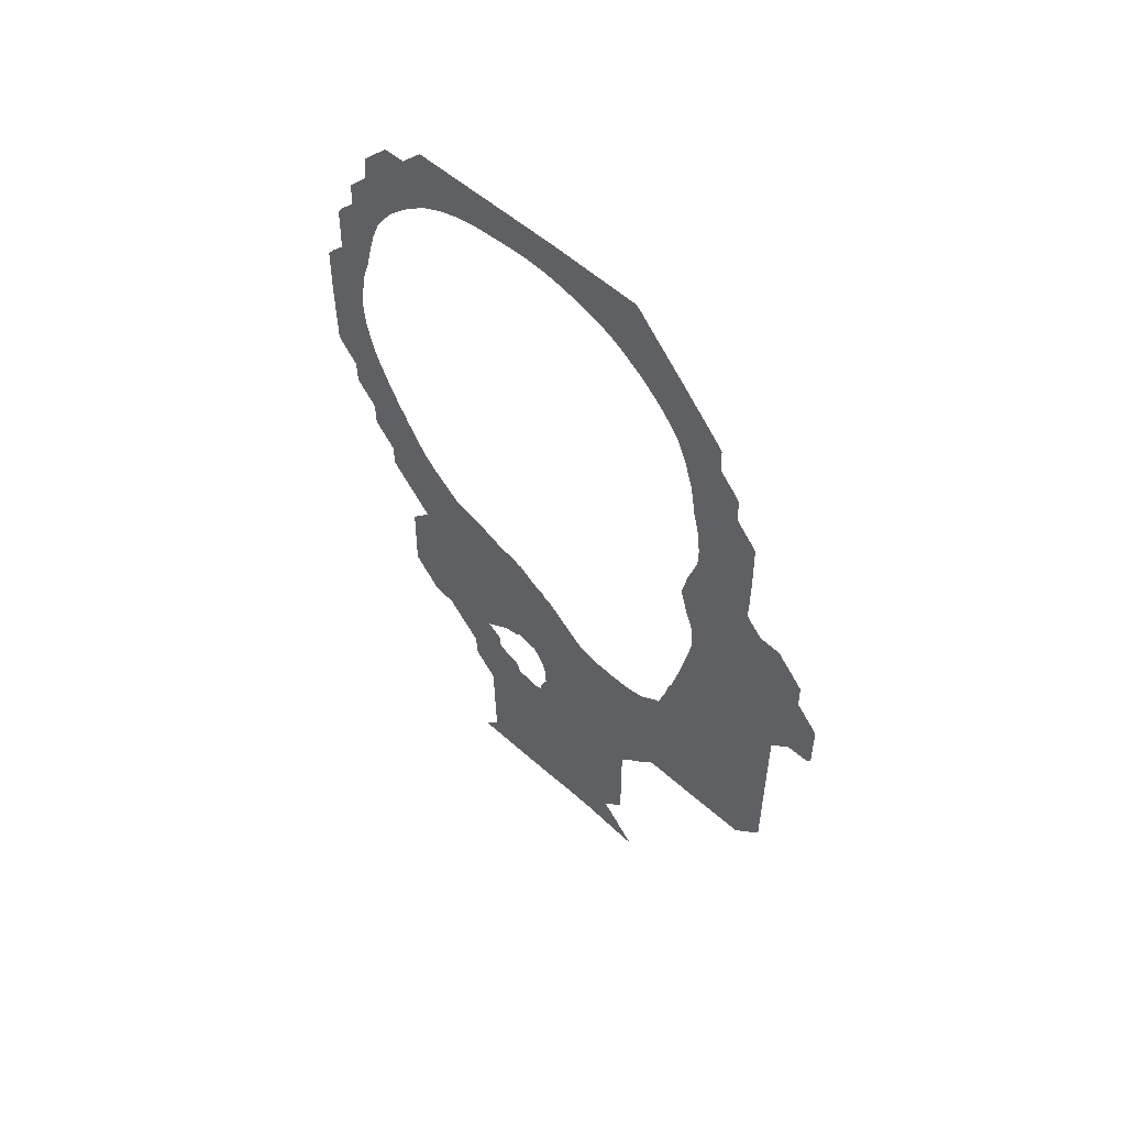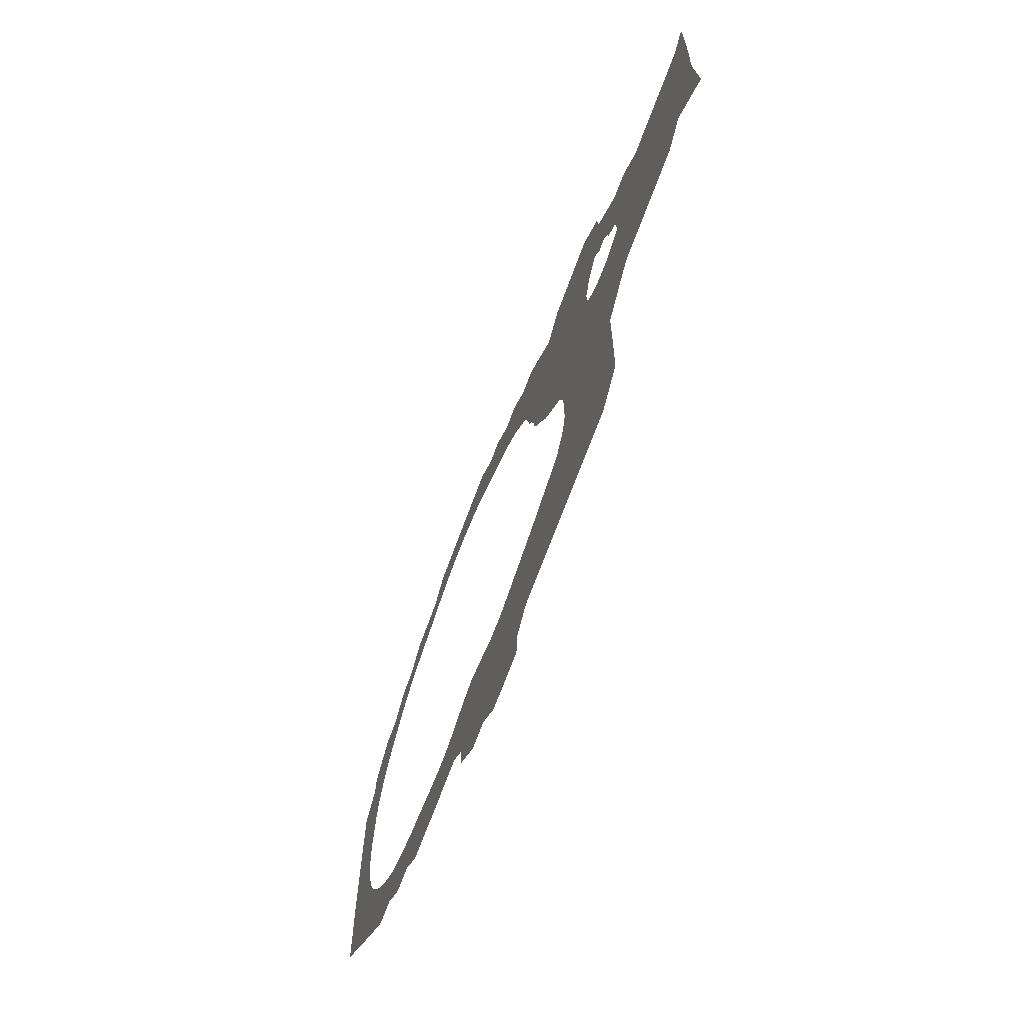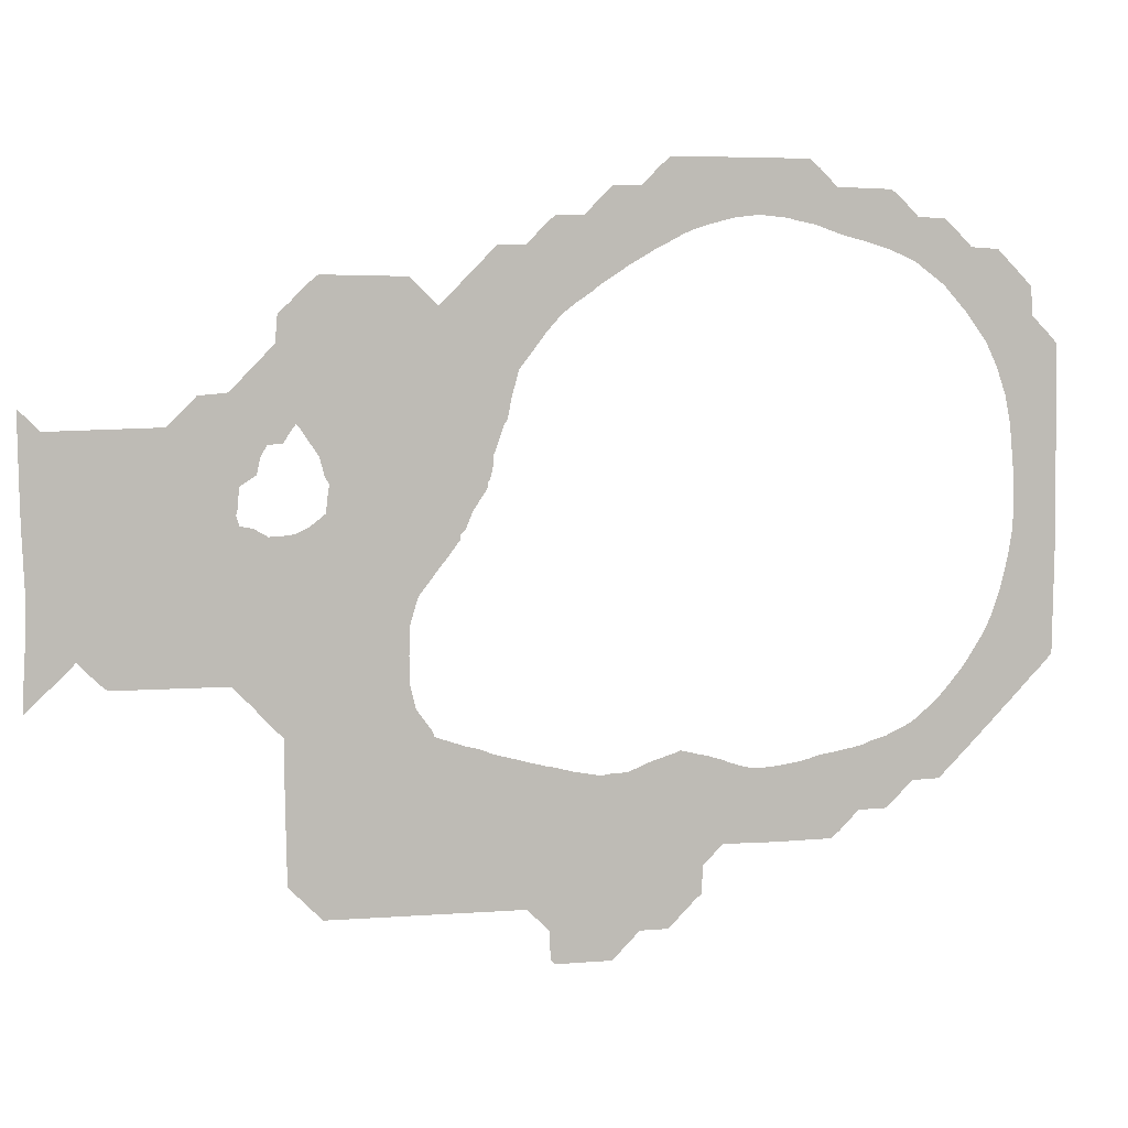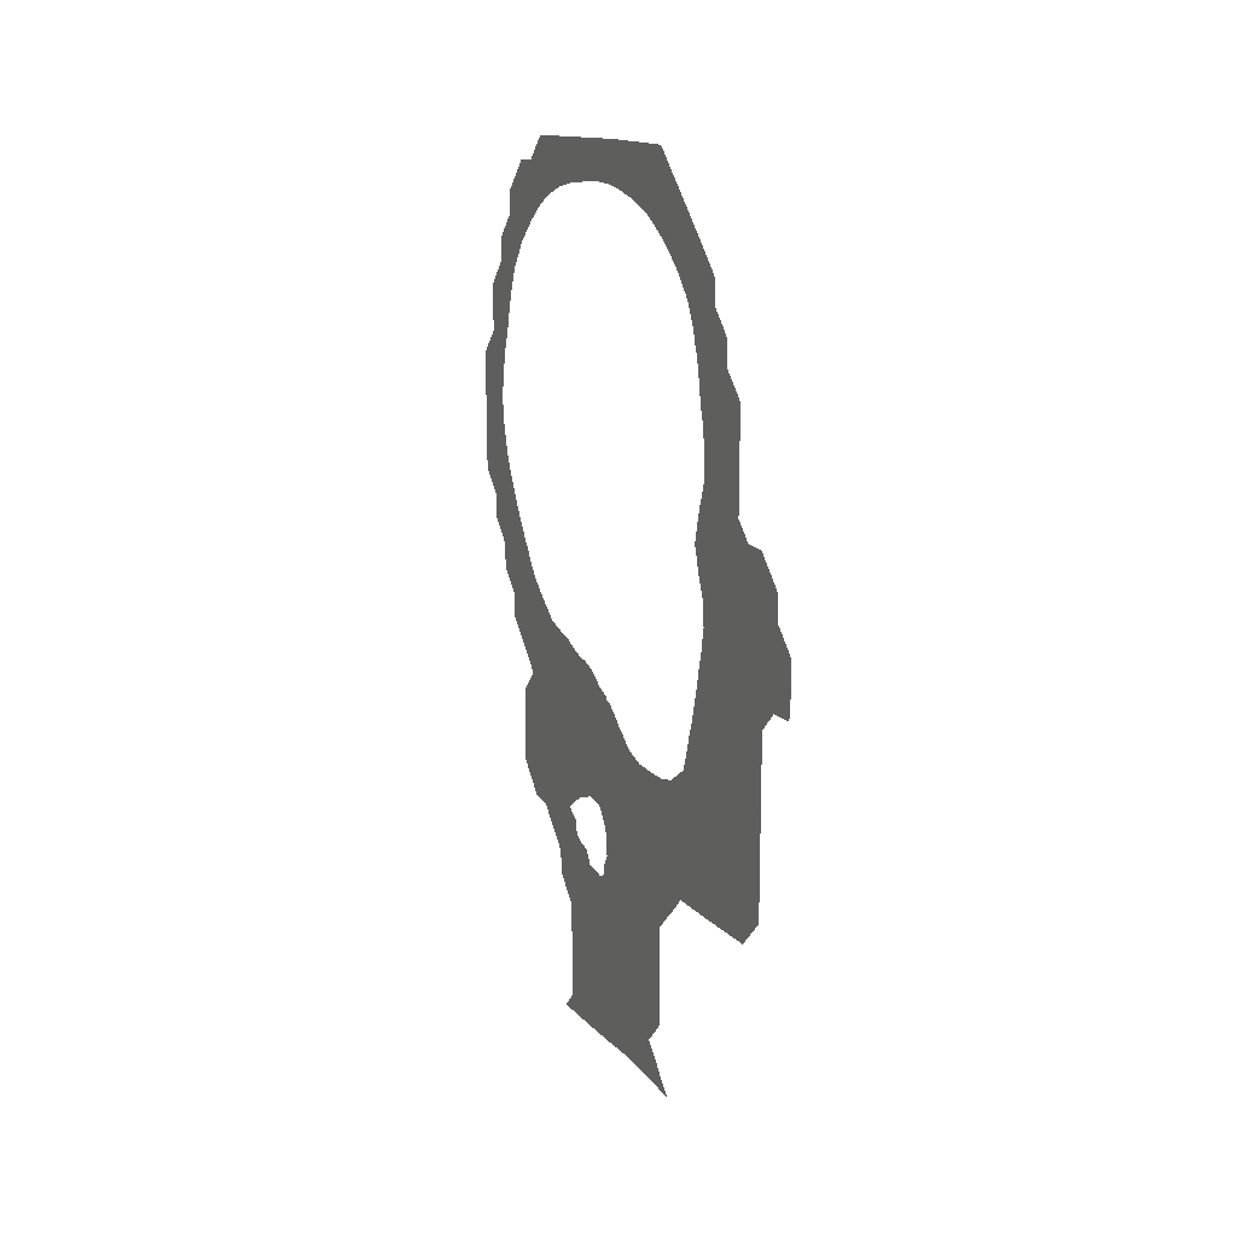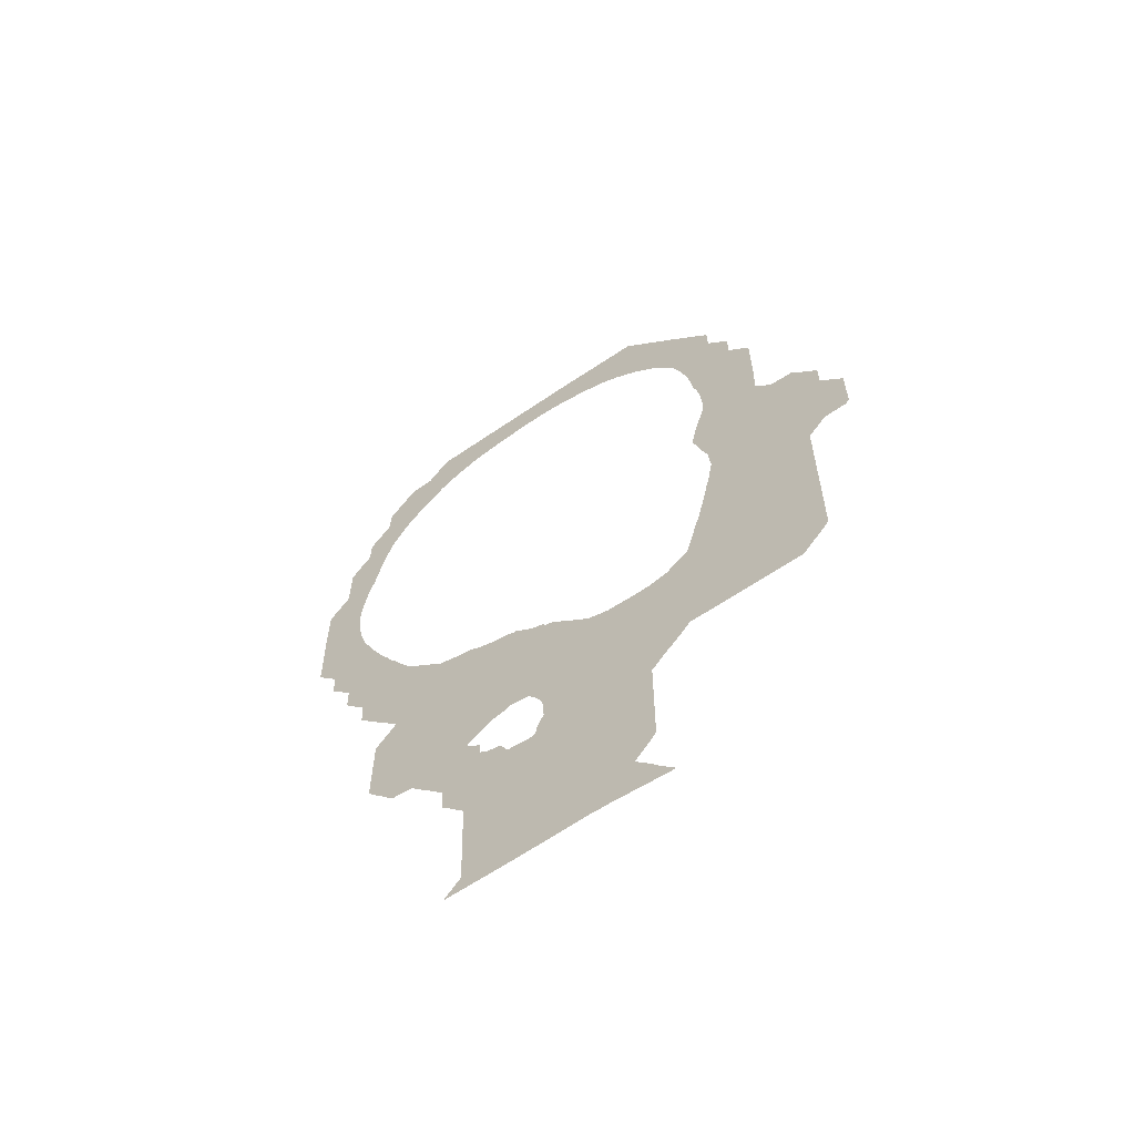
<metadata>
{"format":"obj","ext":"obj","renderer":"f3d","projection":"perspective","resolution":1024,"background":"white","views":[{"elev":52.5,"azim":134.6,"up":"+Y"},{"elev":-69.5,"azim":-20.2,"up":"+Z"},{"elev":4.9,"azim":75.3,"up":"+Z"},{"elev":13.8,"azim":155.5,"up":"+Y"},{"elev":-59.9,"azim":125.2,"up":"+Y"}]}
</metadata>
<code>
v 31.9 28.82 12
v 31.9 28.79 13
v 31.9 28 13.79
v 31.9 21 13.82
v 31.9 20.81 14
v 31.9 19.8 15
v 31.9 19.74 18
v 31.9 19.73 20
v 31.9 19 20.73
v 31.9 18.81 20.97
v 31.9 18.78 21
v 31.9 18 21.78
v 31.9 14 21.78
v 31.9 13.76 21.98
v 31.9 13.73 22
v 31.9 13 22.73
v 31.9 12.27 22
v 31.9 12.03 21.8
v 31.9 12 21.77
v 31.9 11.28 21.05
v 31.9 11.3 21.5
v 31.9 11.35 22.45
v 31.9 11.37 22.69
v 31.9 11.4 23.39
v 31.9 11.42 23.64
v 31.9 11.43 24.34
v 31.9 11.44 24.58
v 31.9 11.42 25.28
v 31.9 11.4 25.53
v 31.9 11.37 26.23
v 31.9 11.36 26.47
v 31.9 11.33 27.17
v 31.9 11.32 27.42
v 31.9 11.31 28.12
v 31.9 11.3 28.36
v 31.9 11.25 30.95
v 31.9 12 30.2
v 31.9 15.9 30.3
v 31.9 16 30.31
v 31.9 16.69 31
v 31.9 16.96 31.29
v 31.9 17 31.33
v 31.9 17.9 31.4
v 31.9 18 31.42
v 31.9 18.58 32
v 31.9 18.94 32.39
v 31.9 19.56 33
v 31.9 19.63 33.9
v 31.9 19.65 34
v 31.9 20 34.31
v 31.9 20.69 35
v 31.9 21 35.26
v 31.9 24 35.22
v 31.9 24.23 35.03
v 31.9 24.25 35
v 31.9 25 34.25
v 31.9 25.75 35
v 31.9 26 35.27
v 31.9 27 36.27
v 31.9 27.9 36.31
v 31.9 28 36.31
v 31.9 28.69 37
v 31.9 29 37.29
v 31.9 30 37.31
v 31.9 30.69 38
v 31.9 30.96 38.26
v 31.9 31 38.29
v 31.9 32 38.33
v 31.9 32.67 39
v 31.9 33 39.28
v 31.9 36 39.32
v 31.9 38 39.3
v 31.9 38.32 39.03
v 31.9 38.36 39
v 31.9 39 38.36
v 31.9 39.9 38.34
v 31.9 40 38.34
v 31.9 40.9 38.32
v 31.9 41 38.32
v 31.9 41.33 38.04
v 31.9 41.38 38
v 31.9 42 37.38
v 31.9 42.9 37.34
v 31.9 43 37.33
v 31.9 43.32 37.04
v 31.9 43.36 37
v 31.9 44 36.36
v 31.9 44.9 36.31
v 31.9 45 36.3
v 31.9 46 35.3
v 31.9 46.28 35
v 31.9 46.29 34.9
v 31.9 46.32 34
v 31.9 47 33.32
v 31.9 47.29 33
v 31.9 47.35 26
v 31.9 47.27 22
v 31.9 47 21.7
v 31.9 46.3 21
v 31.9 46 20.68
v 31.9 45.32 20
v 31.9 45 19.66
v 31.9 43.34 18
v 31.9 43 17.69
v 31.9 42.9 17.68
v 31.9 42 17.65
v 31.9 41.35 17
v 31.9 41.04 16.74
v 31.9 41 16.7
v 31.9 40 16.68
v 31.9 39.32 16
v 31.9 39.04 15.75
v 31.9 39 15.72
v 31.9 38.9 15.72
v 31.9 37 15.69
v 31.9 36 15.7
v 31.9 35 15.72
v 31.9 34.28 15
v 31.9 34.27 14.9
v 31.9 34.23 14
v 31.9 34.03 13.84
v 31.9 34 13.82
v 31.9 33.18 13
v 31.9 33 12.84
v 31.9 32 12.84
v 31.9 31.16 12
v 31.9 31.02 11.86
v 31.9 31 11.85
v 31.9 29 11.84
v 31.9 23.97 21.75
v 31.9 24 21.54
v 31.9 24.19 20.8
v 31.9 24.71 20.09
v 31.9 24.81 19.86
v 31.9 24.94 19.8
v 31.9 25.03 19.78
v 31.9 25.89 19.49
v 31.9 26.38 19.37
v 31.9 26.8 19.2
v 31.9 26.83 19.18
v 31.9 27.74 18.95
v 31.9 27.78 18.94
v 31.9 27.83 18.92
v 31.9 28.72 18.69
v 31.9 29 18.64
v 31.9 29.67 18.47
v 31.9 30.12 18.39
v 31.9 30.61 18.29
v 31.9 30.96 18.35
v 31.9 31.56 18.37
v 31.9 32.24 18.66
v 31.9 32.48 18.74
v 31.9 32.5 18.75
v 31.9 33.16 18.94
v 31.9 33.44 19.05
v 31.9 34.01 18.92
v 31.9 34.3 18.85
v 31.9 34.39 18.84
v 31.9 34.42 18.83
v 31.9 34.93 18.67
v 31.9 35.1 18.61
v 31.9 35.33 18.52
v 31.9 35.81 18.38
v 31.9 36.28 18.33
v 31.9 36.73 18.35
v 31.9 37.22 18.41
v 31.9 37.73 18.48
v 31.9 38.17 18.58
v 31.9 38.41 18.68
v 31.9 39.11 18.79
v 31.9 39.79 18.92
v 31.9 39.92 18.95
v 31.9 40.06 18.97
v 31.9 40.49 19.14
v 31.9 41 19.28
v 31.9 41.68 19.59
v 31.9 41.95 19.73
v 31.9 42.13 19.86
v 31.9 42.89 20.51
v 31.9 43.17 20.8
v 31.9 43.83 21.59
v 31.9 43.95 21.75
v 31.9 44.56 22.69
v 31.9 44.78 23.11
v 31.9 44.9 23.38
v 31.9 44.91 23.39
v 31.9 45.01 23.64
v 31.9 45.24 24.34
v 31.9 45.31 24.58
v 31.9 45.54 25.53
v 31.9 45.67 26.35
v 31.9 45.69 26.47
v 31.9 45.74 27.42
v 31.9 45.71 28.29
v 31.9 45.71 28.36
v 31.9 45.58 29.81
v 31.9 45.54 30.25
v 31.9 45.35 31.19
v 31.9 45.03 32.14
v 31.9 44.78 32.69
v 31.9 44.58 33.08
v 31.9 43.91 34.01
v 31.9 43.89 34.03
v 31.9 43.83 34.1
v 31.9 43.05 34.97
v 31.9 42.89 35.11
v 31.9 42.19 35.62
v 31.9 41.95 35.81
v 31.9 41.74 35.92
v 31.9 41 36.23
v 31.9 40.06 36.52
v 31.9 39.44 36.67
v 31.9 39.11 36.76
v 31.9 38.41 37.01
v 31.9 38.17 37.08
v 31.9 37.47 37.22
v 31.9 37.22 37.29
v 31.9 36.92 37.32
v 31.9 36.28 37.37
v 31.9 35.99 37.36
v 31.9 35.33 37.28
v 31.9 35.18 37.25
v 31.9 34.64 37.11
v 31.9 34.55 37.08
v 31.9 34.39 37.04
v 31.9 33.86 36.86
v 31.9 33.79 36.84
v 31.9 33.44 36.69
v 31.9 33.17 36.54
v 31.9 32.5 36.19
v 31.9 32.46 36.17
v 31.9 32.45 36.16
v 31.9 32.24 36.03
v 31.9 32.03 35.92
v 31.9 31.56 35.64
v 31.9 30.93 35.22
v 31.9 30.61 35.02
v 31.9 30.55 34.97
v 31.9 30.33 34.79
v 31.9 29.67 34.34
v 31.9 29.63 34.3
v 31.9 29.38 34.11
v 31.9 29.27 34.03
v 31.9 28.72 33.43
v 31.9 28.47 33.08
v 31.9 27.78 32.19
v 31.9 27.77 32.19
v 31.9 27.75 32.14
v 31.9 27.48 31.19
v 31.9 27.35 30.5
v 31.9 27.2 30.25
v 31.9 26.93 29.44
v 31.9 26.87 29.31
v 31.9 26.83 28.81
v 31.9 26.74 28.46
v 31.9 26.65 28.36
v 31.9 26.65 28.18
v 31.9 26.15 27.42
v 31.9 25.89 26.78
v 31.9 25.71 26.65
v 31.9 25.72 26.47
v 31.9 25.22 25.8
v 31.9 24.98 25.53
v 31.9 24.94 25.46
v 31.9 24.37 24.72
v 31.9 24.27 24.58
v 31.9 24 23.68
v 31.9 23.99 23.65
v 31.9 23.97 22.72
v 31.9 23.97 22.69
v 31.9 23.96 22.65
v 31.9 19.28 26.69
v 31.9 19.97 26.72
v 31.9 20.22 26.79
v 31.9 20.64 27
v 31.9 21.17 27.41
v 31.9 21.17 27.41
v 31.9 21.18 27.42
v 31.9 21.28 28.25
v 31.9 21.33 28.36
v 31.9 21.17 28.62
v 31.9 20.98 29.31
v 31.9 20.34 30.25
v 31.9 20.22 30.39
v 31.9 20.18 30.29
v 31.9 20.11 30.25
v 31.9 19.79 29.74
v 31.9 19.28 29.71
v 31.9 19.03 29.31
v 31.9 18.92 28.72
v 31.9 18.35 28.36
v 31.9 18.35 28.34
v 31.9 18.33 28.3
v 31.9 18.26 27.49
v 31.9 18.22 27.42
v 31.9 18.33 27.06
v 31.9 18.78 26.97
f 291 39 293
f 2 1 129
f 10 271 11
f 239 61 240
f 134 133 132
f 22 18 17
f 7 6 5
f 8 132 131
f 33 38 34
f 271 8 130
f 32 38 33
f 10 9 271
f 43 288 44
f 16 296 29
f 25 24 16
f 12 14 13
f 19 22 21
f 29 296 30
f 19 18 22
f 19 21 20
f 23 22 17
f 16 23 17
f 16 24 23
f 26 25 16
f 27 26 16
f 28 27 16
f 29 28 16
f 30 295 31
f 293 295 294
f 293 292 291
f 38 295 39
f 34 38 35
f 35 38 37
f 36 35 37
f 295 30 296
f 41 40 43
f 42 41 43
f 286 45 44
f 289 288 43
f 254 256 255
f 248 247 56
f 51 47 55
f 54 51 55
f 55 47 56
f 48 50 49
f 48 47 50
f 50 47 51
f 54 53 52
f 51 54 52
f 56 247 246
f 252 282 253
f 272 296 12
f 9 8 271
f 62 238 64
f 58 60 59
f 233 68 65
f 115 167 166
f 235 64 236
f 62 64 63
f 179 178 103
f 215 74 216
f 227 69 228
f 66 68 67
f 66 65 68
f 214 75 215
f 218 71 219
f 217 72 218
f 213 76 75
f 212 77 76
f 81 211 210
f 203 90 204
f 209 208 82
f 82 208 83
f 82 81 210
f 211 81 80
f 79 78 80
f 208 207 85
f 194 96 195
f 195 96 196
f 207 86 85
f 84 83 85
f 206 87 86
f 90 88 204
f 93 92 90
f 202 93 90
f 89 88 90
f 90 92 91
f 94 93 200
f 152 151 118
f 96 191 190
f 97 96 189
f 99 183 100
f 182 181 101
f 171 170 110
f 106 177 176
f 107 173 110
f 104 103 105
f 117 153 152
f 108 110 109
f 169 168 110
f 117 152 118
f 148 3 2
f 107 110 108
f 115 165 164
f 114 113 112
f 116 164 163
f 134 7 5
f 4 135 134
f 144 3 145
f 111 114 112
f 123 122 125
f 121 120 119
f 71 70 222
f 223 70 224
f 122 119 125
f 122 121 119
f 125 119 118
f 124 123 125
f 126 125 2
f 146 3 147
f 127 126 2
f 128 127 2
f 129 128 2
f 232 230 68
f 137 136 4
f 131 130 8
f 138 137 139
f 132 8 7
f 269 271 270
f 132 7 134
f 4 136 135
f 4 134 5
f 3 137 4
f 139 137 3
f 140 139 3
f 65 234 233
f 141 143 142
f 140 3 141
f 141 3 143
f 3 144 143
f 146 145 3
f 147 3 148
f 148 2 125
f 149 148 125
f 150 149 125
f 118 151 150
f 118 150 125
f 117 154 153
f 156 155 154
f 117 156 154
f 117 157 156
f 159 158 157
f 117 161 160
f 110 172 171
f 117 159 157
f 222 70 223
f 117 160 159
f 115 114 167
f 117 162 161
f 117 163 162
f 117 116 163
f 116 115 164
f 115 166 165
f 167 114 111
f 168 167 111
f 110 168 111
f 170 169 110
f 107 106 174
f 105 103 177
f 110 173 172
f 107 174 173
f 177 106 105
f 175 174 106
f 176 175 106
f 177 103 178
f 103 102 179
f 179 102 180
f 180 102 181
f 181 102 101
f 182 101 100
f 183 182 100
f 98 183 99
f 183 98 184
f 184 98 185
f 185 98 97
f 186 185 97
f 187 186 97
f 188 187 97
f 189 188 97
f 96 192 191
f 96 190 189
f 192 96 193
f 193 96 194
f 196 96 95
f 197 196 95
f 198 197 95
f 199 198 95
f 94 199 95
f 94 200 199
f 200 93 201
f 201 93 202
f 202 90 203
f 87 204 88
f 87 205 204
f 87 206 205
f 86 207 206
f 210 209 82
f 83 208 85
f 80 78 211
f 211 78 77
f 212 211 77
f 213 212 76
f 214 213 75
f 215 75 74
f 216 74 73
f 217 216 73
f 72 217 73
f 71 220 219
f 72 71 218
f 71 221 220
f 71 222 221
f 70 226 225
f 224 70 225
f 70 69 226
f 226 69 227
f 69 68 228
f 228 68 229
f 229 68 230
f 230 232 231
f 68 233 232
f 65 64 234
f 234 64 235
f 64 237 236
f 64 238 237
f 62 239 238
f 62 61 239
f 61 241 240
f 61 242 241
f 61 243 242
f 61 60 243
f 243 60 244
f 244 60 58
f 245 244 58
f 57 245 58
f 57 246 245
f 57 56 246
f 249 248 56
f 250 249 251
f 251 249 56
f 253 280 256
f 256 254 253
f 278 260 280
f 262 278 263
f 263 278 264
f 262 260 278
f 257 256 258
f 278 276 266
f 251 56 282
f 258 260 259
f 261 260 262
f 275 266 276
f 276 278 277
f 275 274 267
f 266 275 267
f 268 267 274
f 45 286 284
f 272 12 273
f 271 268 11
f 273 12 11
f 271 269 268
f 272 297 296
f 15 296 16
f 273 268 274
f 11 268 273
f 265 278 266
f 278 265 264
f 278 280 279
f 281 280 282
f 280 260 258
f 256 280 258
f 282 280 253
f 251 282 252
f 56 284 283
f 282 56 283
f 56 47 284
f 45 284 46
f 284 47 46
f 286 285 284
f 287 286 288
f 288 286 44
f 289 43 40
f 291 289 40
f 291 290 289
f 39 291 40
f 39 295 293
f 38 32 295
f 295 32 31
f 15 14 296
f 12 296 14

</code>
